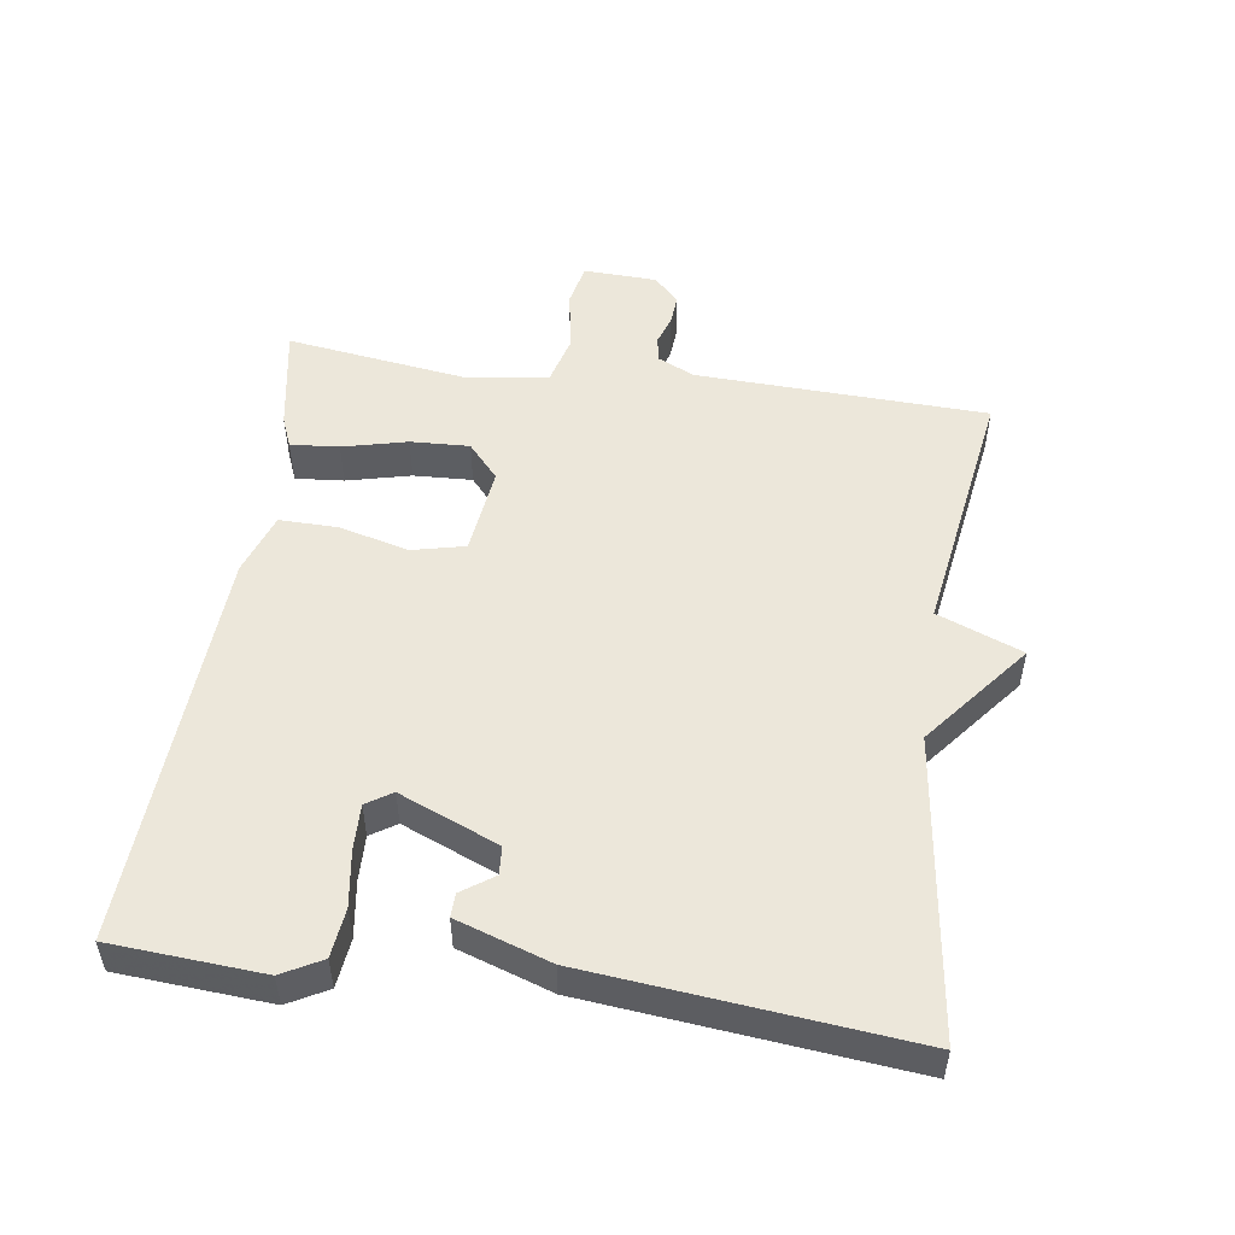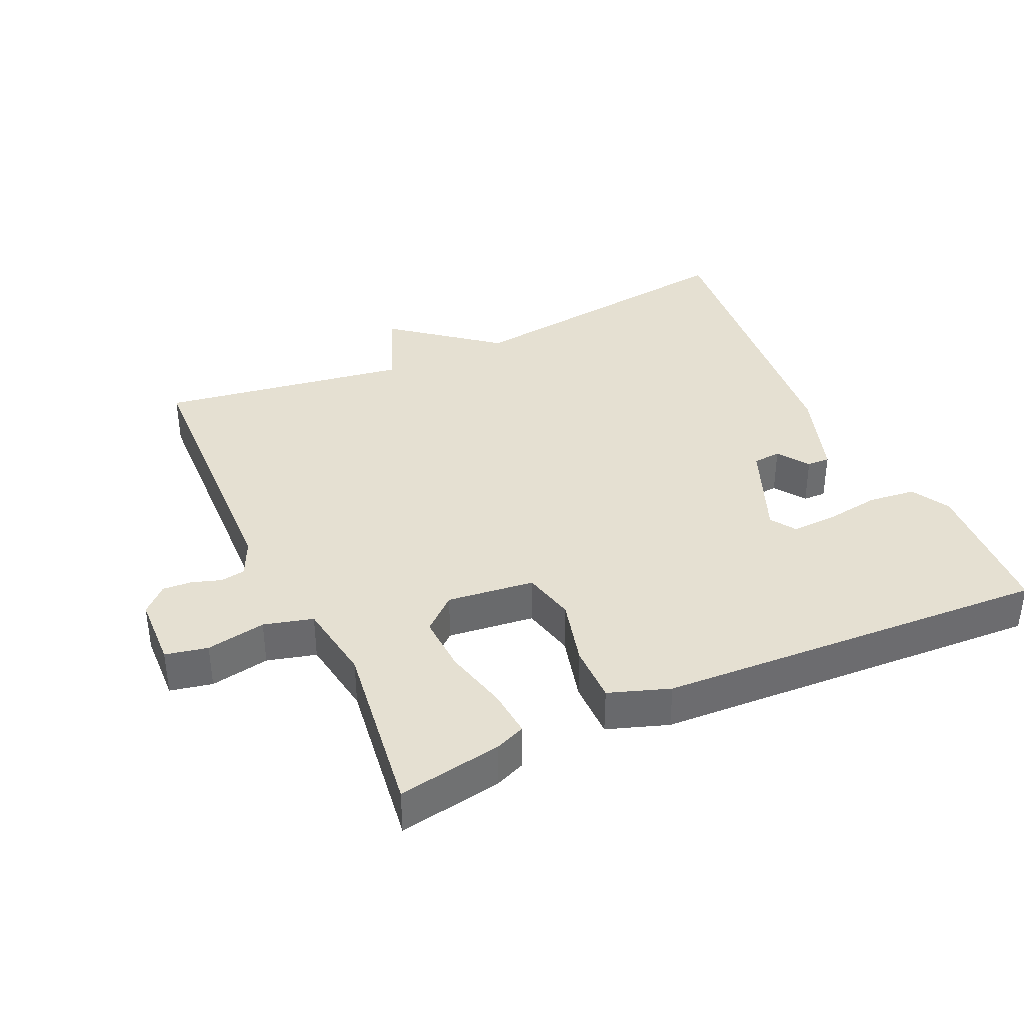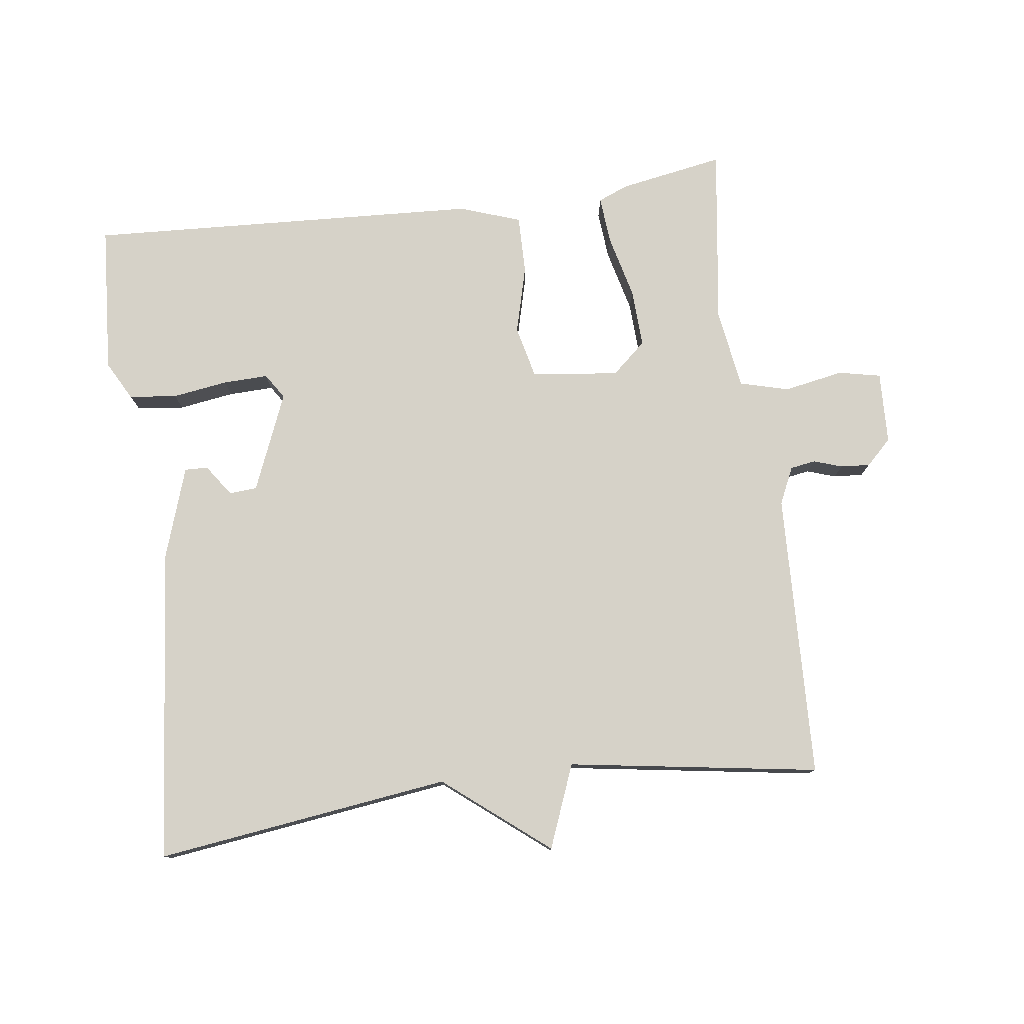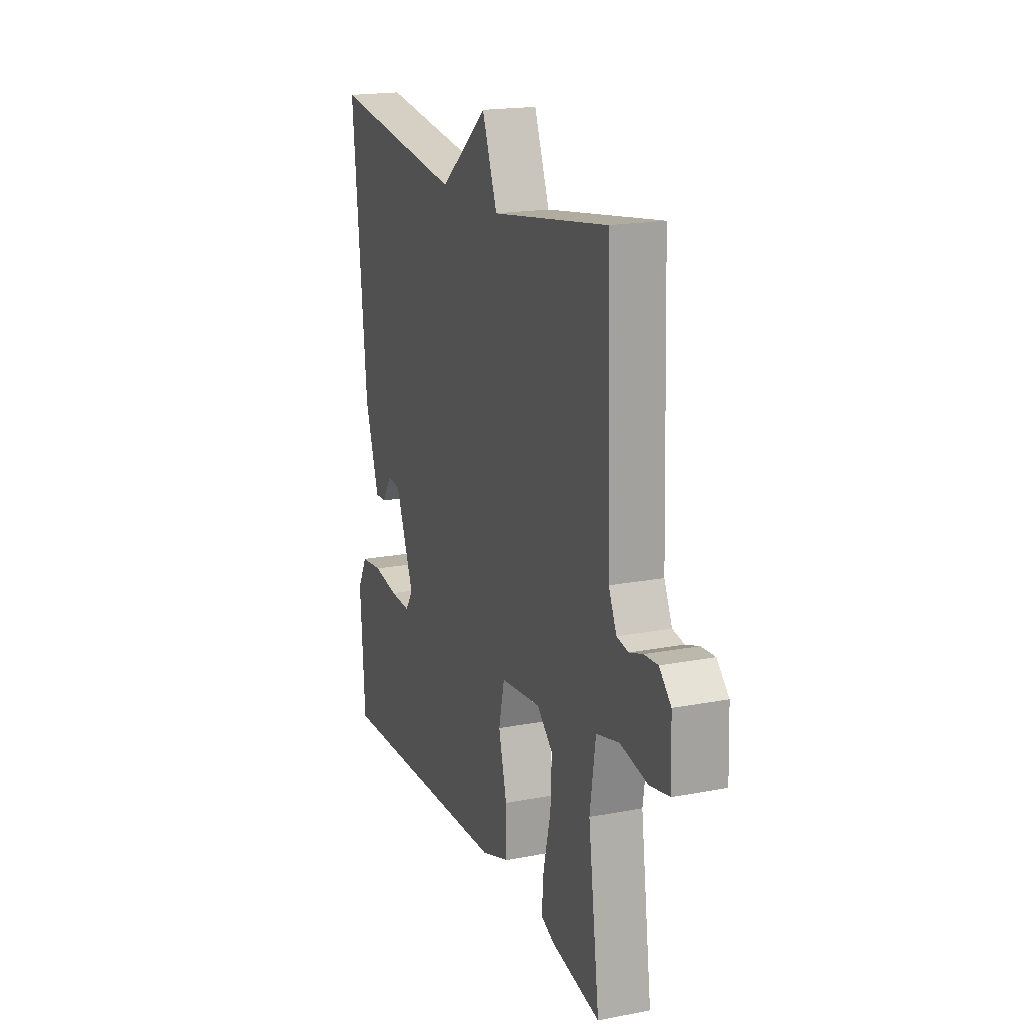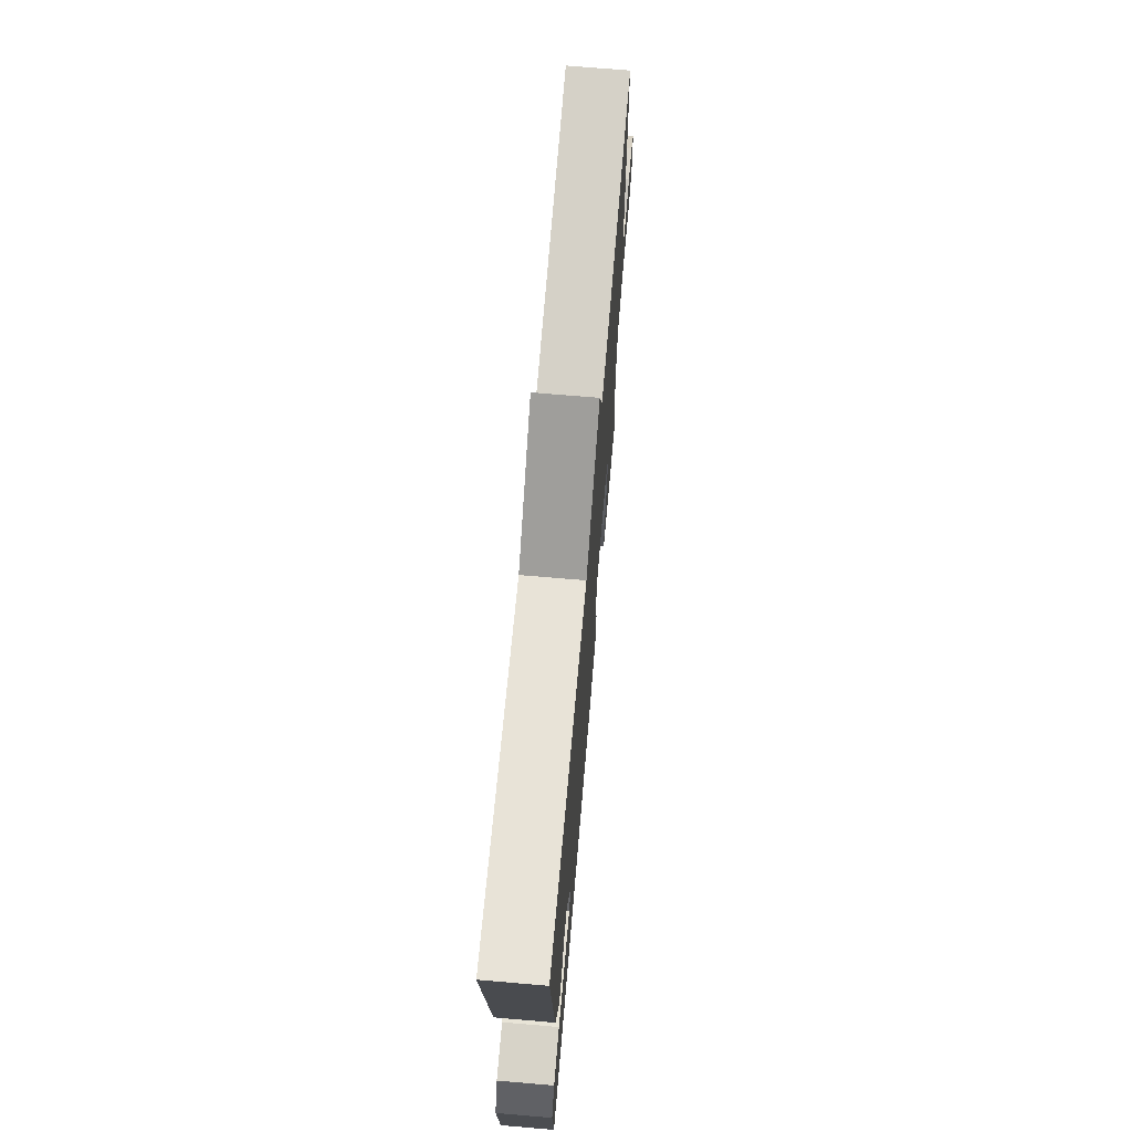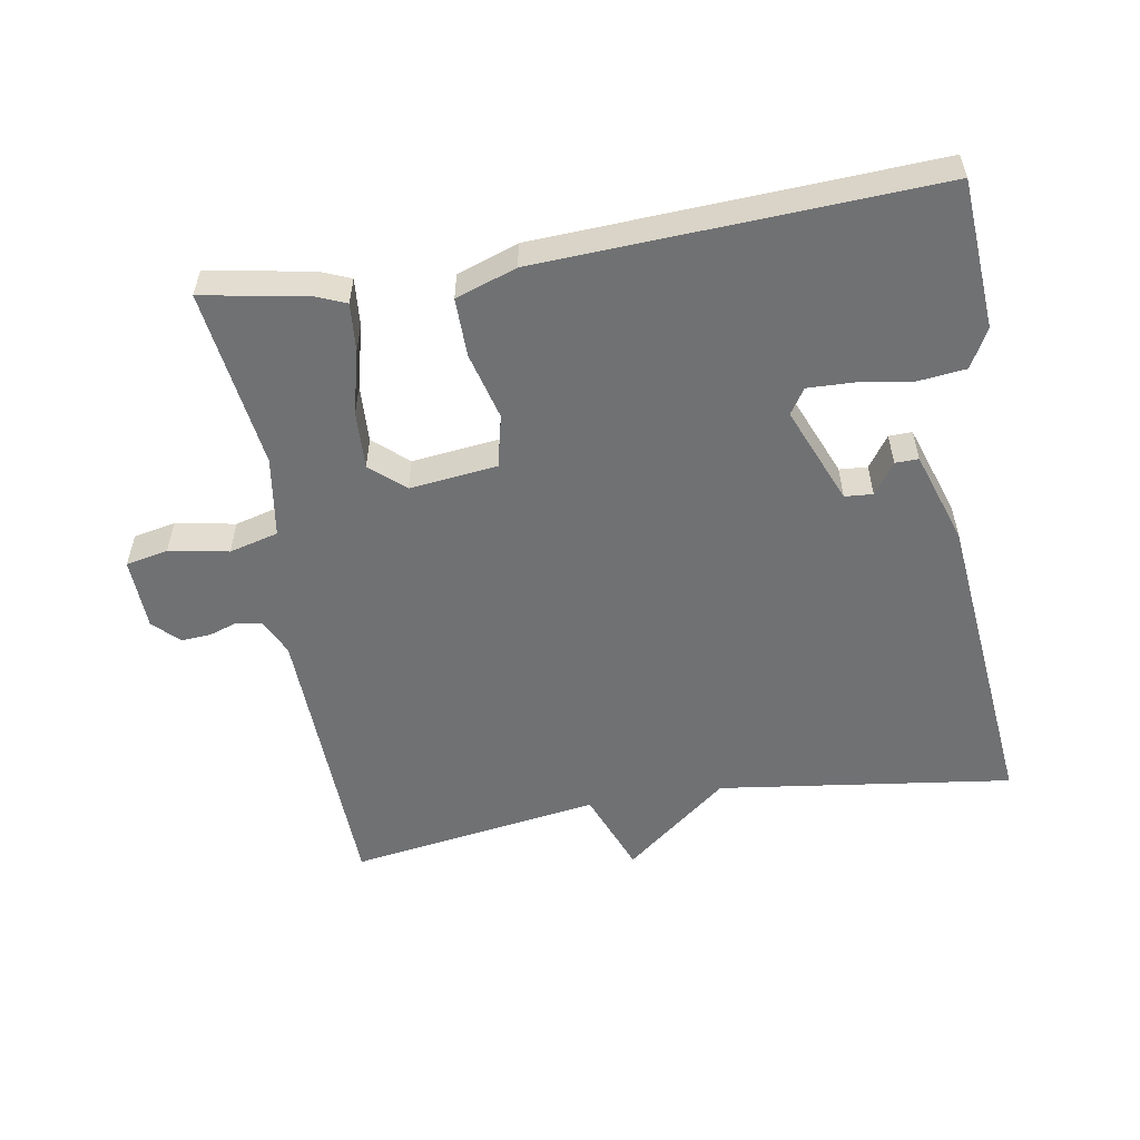
<metadata>
{"format":"obj","ext":"obj","renderer":"f3d","projection":"perspective","resolution":1024,"background":"white","views":[{"elev":51.6,"azim":-81.8,"up":"+Y"},{"elev":37.6,"azim":155.3,"up":"+Y"},{"elev":78.1,"azim":-7.5,"up":"+Y"},{"elev":18.7,"azim":69.9,"up":"+Z"},{"elev":70.1,"azim":-85.1,"up":"+Z"},{"elev":-55.1,"azim":-170.5,"up":"+Y"}]}
</metadata>
<code>
v 0.5 0.07 -0.5
v 0.347 0.07 -0.473
v 0.303 0.07 -0.455
v 0.309 0.07 -0.385
v 0.332 0.07 -0.292
v 0.336 0.07 -0.207
v 0.286 0.07 -0.163
v 0.158 0.07 -0.178
v 0.14 0.07 -0.255
v 0.166 0.07 -0.354
v 0.167 0.07 -0.439
v 0.078 0.07 -0.47
v -0.5 0.07 -0.5
v -0.515 0.07 -0.282
v -0.484 0.07 -0.225
v -0.414 0.07 -0.217
v -0.333 0.07 -0.229
v -0.267 0.07 -0.231
v -0.243 0.07 -0.194
v -0.302 0.07 -0.051
v -0.343 0.07 -0.048
v -0.375 0.07 -0.094
v -0.409 0.07 -0.095
v -0.454 0.07 0.04
v -0.5 0.07 0.5
v -0.068 0.07 0.443
v 0.084 0.07 0.565
v 0.132 0.07 0.443
v 0.5 0.07 0.5
v 0.515 0.07 0.081
v 0.54 0.07 0.027
v 0.577 0.07 0.021
v 0.619 0.07 0.035
v 0.662 0.07 0.038
v 0.699 0.07 0.002
v 0.703 0.07 -0.104
v 0.641 0.07 -0.117
v 0.554 0.07 -0.101
v 0.482 0.07 -0.12
v 0.464 0.07 -0.238
v 0.5 0 -0.5
v 0.347 0 -0.473
v 0.303 0 -0.455
v 0.309 0 -0.385
v 0.332 0 -0.292
v 0.336 0 -0.207
v 0.286 0 -0.163
v 0.158 0 -0.178
v 0.14 0 -0.255
v 0.166 0 -0.354
v 0.167 0 -0.439
v 0.078 0 -0.47
v -0.5 0 -0.5
v -0.515 0 -0.282
v -0.484 0 -0.225
v -0.414 0 -0.217
v -0.333 0 -0.229
v -0.267 0 -0.231
v -0.243 0 -0.194
v -0.302 0 -0.051
v -0.343 0 -0.048
v -0.375 0 -0.094
v -0.409 0 -0.095
v -0.454 0 0.04
v -0.5 0 0.5
v -0.068 0 0.443
v 0.084 0 0.565
v 0.132 0 0.443
v 0.5 0 0.5
v 0.515 0 0.081
v 0.54 0 0.027
v 0.577 0 0.021
v 0.619 0 0.035
v 0.662 0 0.038
v 0.699 0 0.002
v 0.703 0 -0.104
v 0.641 0 -0.117
v 0.554 0 -0.101
v 0.482 0 -0.12
v 0.464 0 -0.238
f 36 37 38
f 35 36 38
f 34 35 38
f 33 34 38
f 32 33 38
f 31 32 38 39
f 30 31 39
f 28 29 30 39
f 26 27 28
f 26 28 39 40
f 24 25 26
f 23 24 26
f 22 23 26
f 21 22 26
f 20 21 26
f 19 20 26
f 15 16 17
f 14 15 17
f 13 14 17
f 12 13 17
f 11 12 17
f 10 11 17
f 9 10 17 18
f 8 9 18 19
f 3 4 5
f 2 3 5
f 1 2 5
f 40 1 5
f 40 5 6
f 26 40 6 7
f 7 8 19 26
f 78 77 76
f 78 76 75
f 78 75 74
f 78 74 73
f 78 73 72
f 79 78 72 71
f 79 71 70
f 79 70 69 68
f 68 67 66
f 80 79 68 66
f 66 65 64
f 66 64 63
f 66 63 62
f 66 62 61
f 66 61 60
f 66 60 59
f 57 56 55
f 57 55 54
f 57 54 53
f 57 53 52
f 57 52 51
f 57 51 50
f 58 57 50 49
f 59 58 49 48
f 45 44 43
f 45 43 42
f 45 42 41
f 45 41 80
f 46 45 80
f 47 46 80 66
f 66 59 48 47
f 1 41 42 2
f 2 42 43 3
f 3 43 44 4
f 4 44 45 5
f 5 45 46 6
f 6 46 47 7
f 7 47 48 8
f 8 48 49 9
f 9 49 50 10
f 10 50 51 11
f 11 51 52 12
f 12 52 53 13
f 13 53 54 14
f 14 54 55 15
f 15 55 56 16
f 16 56 57 17
f 17 57 58 18
f 18 58 59 19
f 19 59 60 20
f 20 60 61 21
f 21 61 62 22
f 22 62 63 23
f 23 63 64 24
f 24 64 65 25
f 25 65 66 26
f 26 66 67 27
f 27 67 68 28
f 28 68 69 29
f 29 69 70 30
f 30 70 71 31
f 31 71 72 32
f 32 72 73 33
f 33 73 74 34
f 34 74 75 35
f 35 75 76 36
f 36 76 77 37
f 37 77 78 38
f 38 78 79 39
f 39 79 80 40
f 40 80 41 1

</code>
